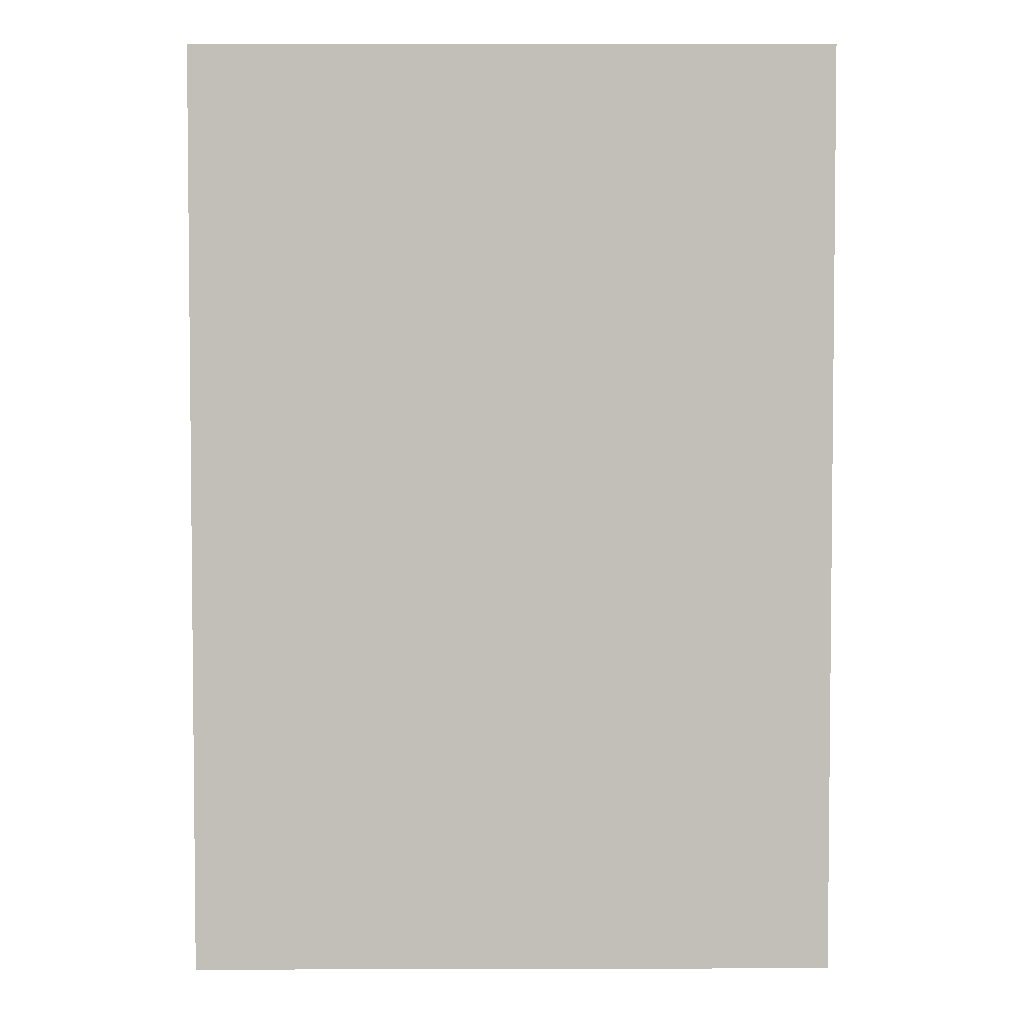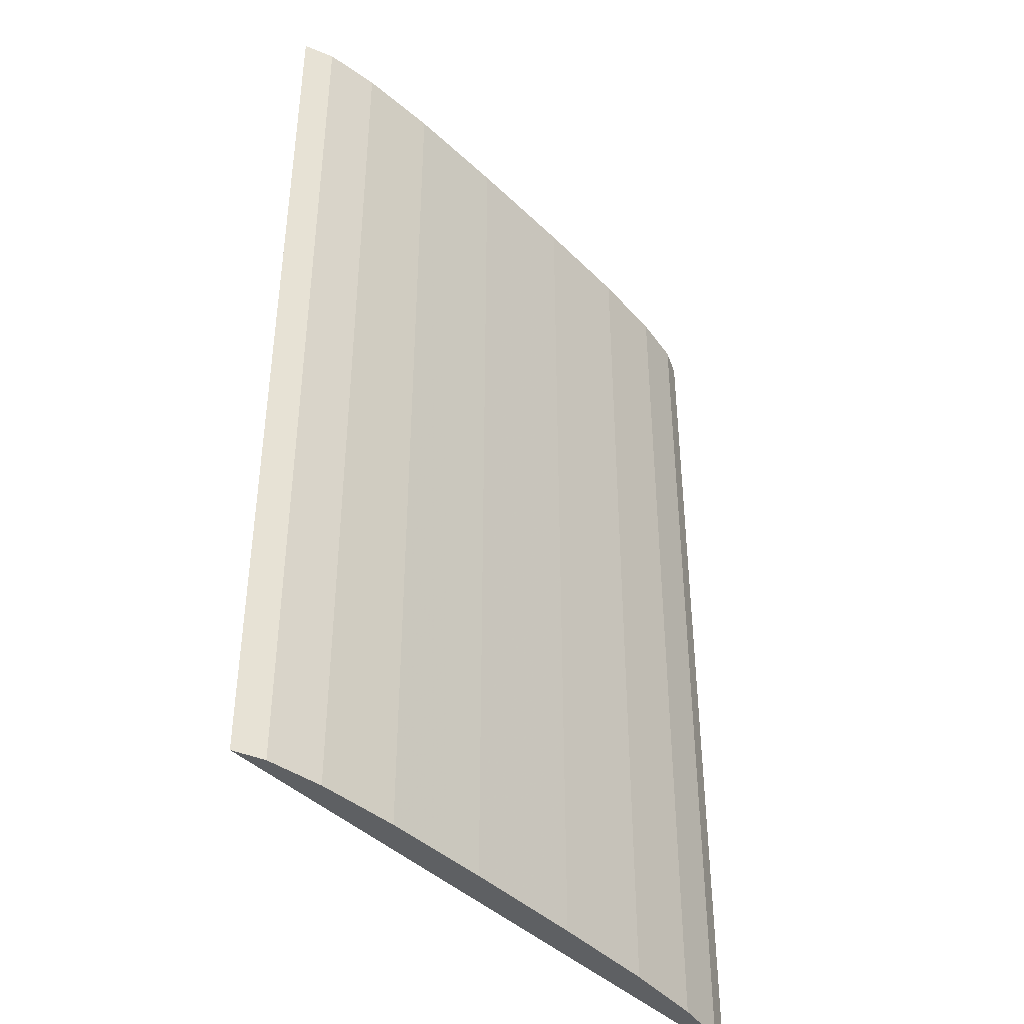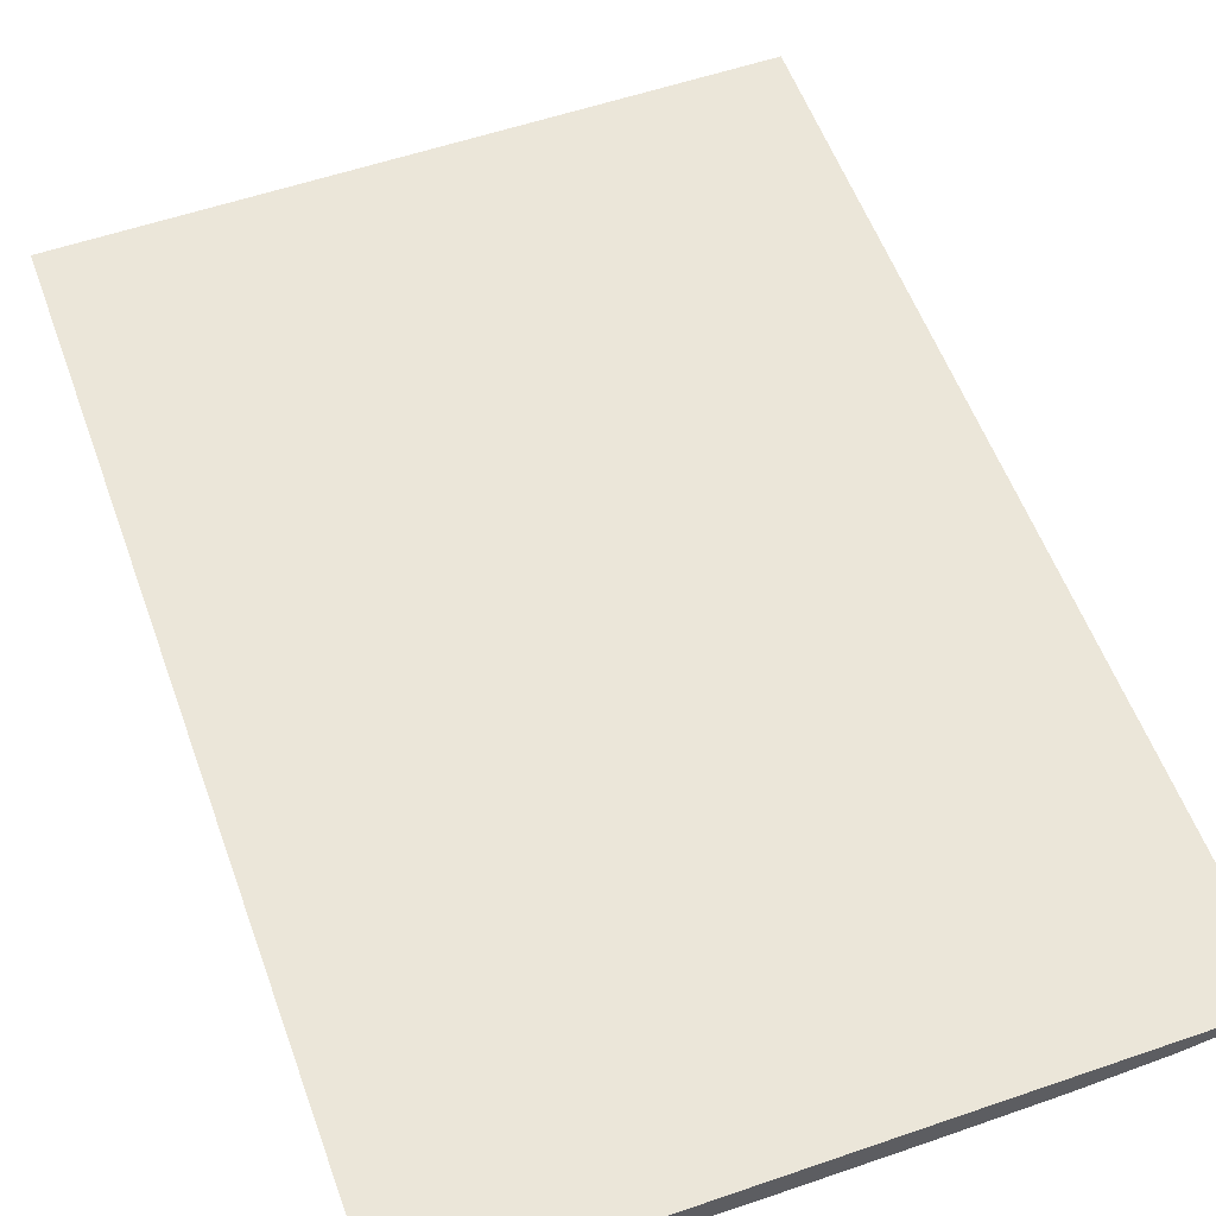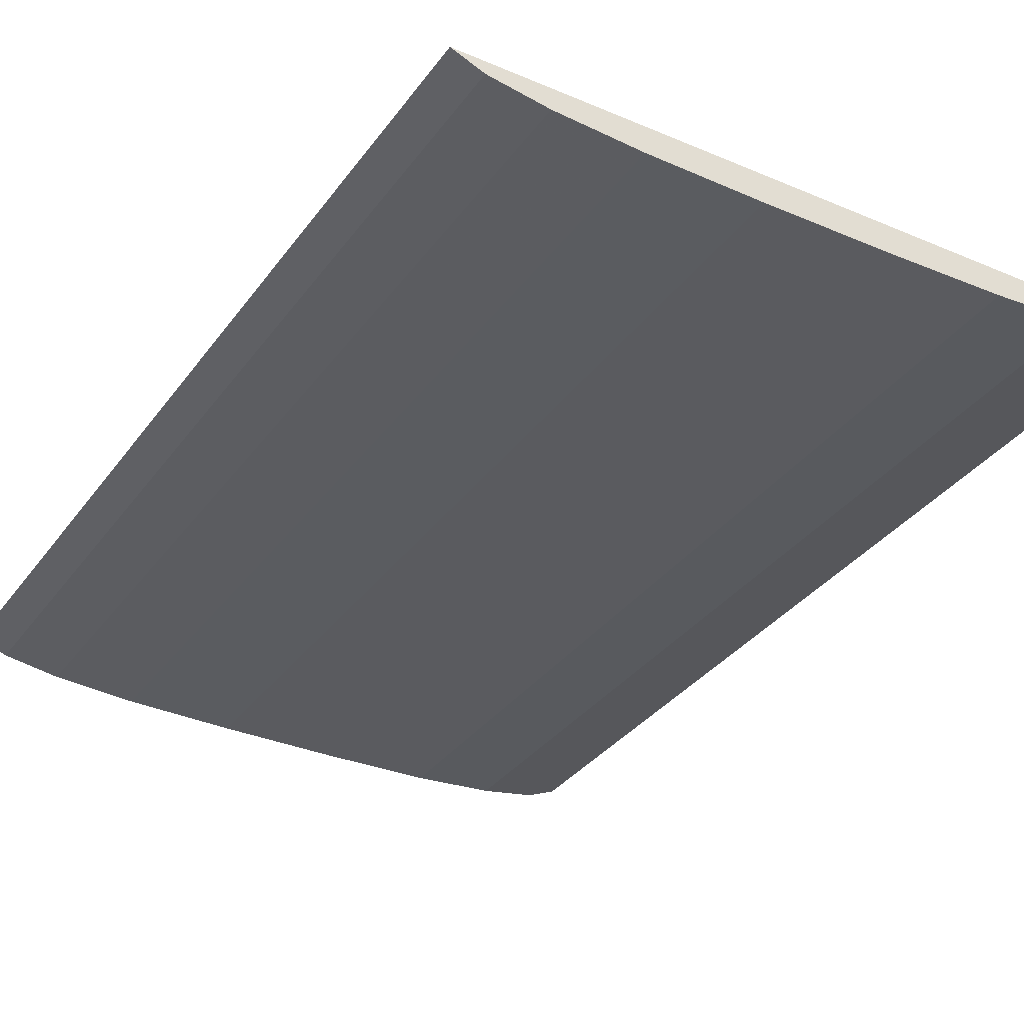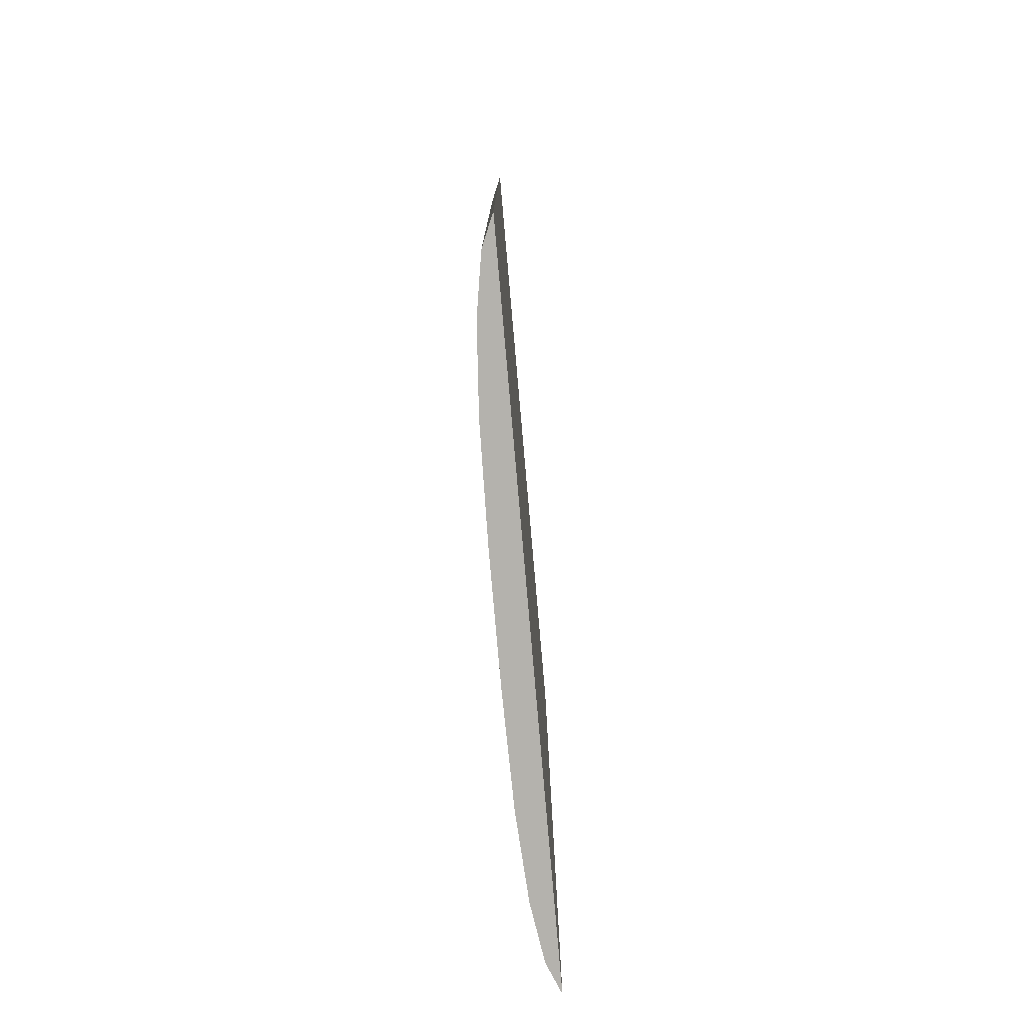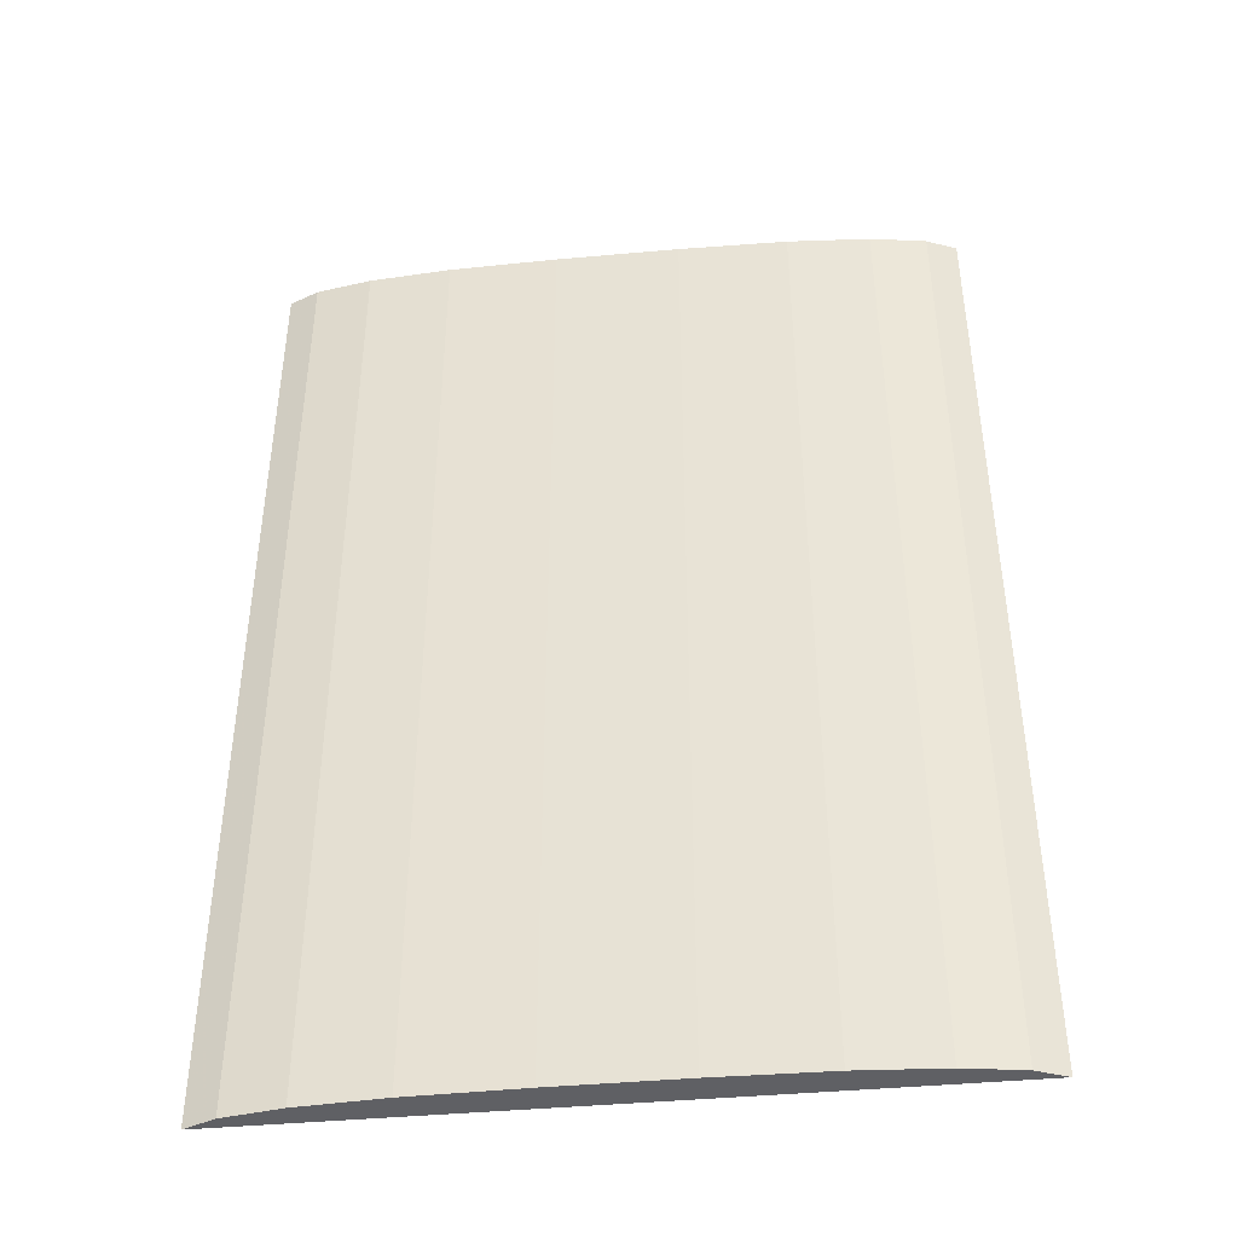
<metadata>
{"format":"obj","ext":"obj","renderer":"f3d","projection":"perspective","resolution":1024,"background":"white","views":[{"elev":3.7,"azim":179.5,"up":"+Z"},{"elev":-42.3,"azim":-48.9,"up":"+Z"},{"elev":56.3,"azim":-19.8,"up":"+Y"},{"elev":-33.4,"azim":-30.3,"up":"+Y"},{"elev":-79.6,"azim":95.0,"up":"+Z"},{"elev":-43.3,"azim":6.1,"up":"+Z"}]}
</metadata>
<code>
v -0.823 0.07 0
v -0.7504 0.0397 0
v -0.614 0.01793 0
v -0.4137 0.004705 0
v -0.1496 1.067e-05 0
v 0.1496 1.067e-05 0
v 0.4137 0.004705 0
v 0.614 0.01793 0
v 0.7504 0.0397 0
v 0.823 0.07 0
v -0.823 0.07 2.381
v -0.7504 0.0397 2.381
v -0.614 0.01793 2.381
v -0.4137 0.004705 2.381
v -0.1496 1.067e-05 2.381
v 0.1496 1.067e-05 2.381
v 0.4137 0.004705 2.381
v 0.614 0.01793 2.381
v 0.7504 0.0397 2.381
v 0.823 0.07 2.381
f 1 5 4
f 3 2 1
f 4 3 1
f 1 6 5
f 10 7 6
f 10 9 8
f 7 10 8
f 1 10 6
f 14 15 11
f 11 12 13
f 11 13 14
f 15 16 11
f 16 17 20
f 18 19 20
f 18 20 17
f 16 20 11
f 12 11 2
f 2 11 1
f 13 12 3
f 3 12 2
f 14 13 4
f 4 13 3
f 15 14 5
f 5 14 4
f 16 15 6
f 6 15 5
f 17 16 7
f 7 16 6
f 18 17 8
f 8 17 7
f 19 18 9
f 9 18 8
f 11 20 1
f 1 20 10
f 20 19 10
f 10 19 9

</code>
